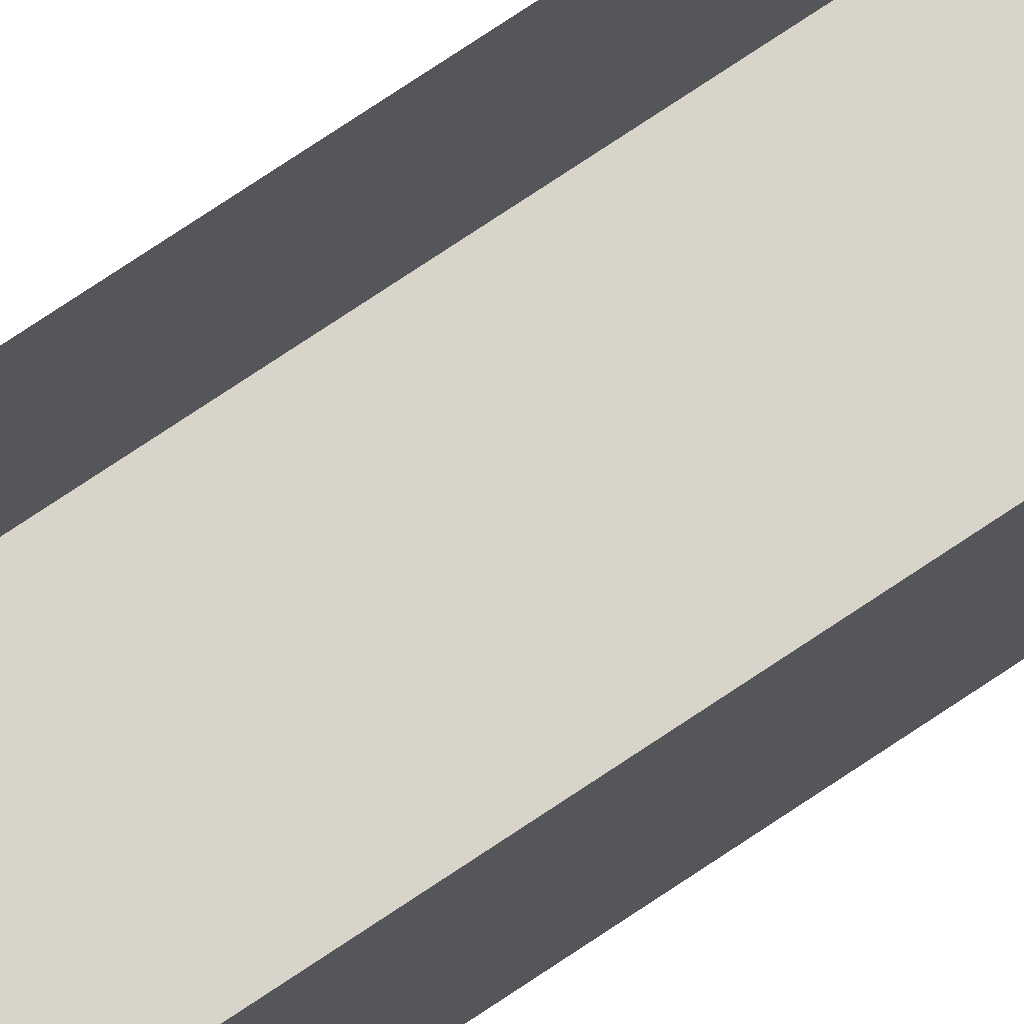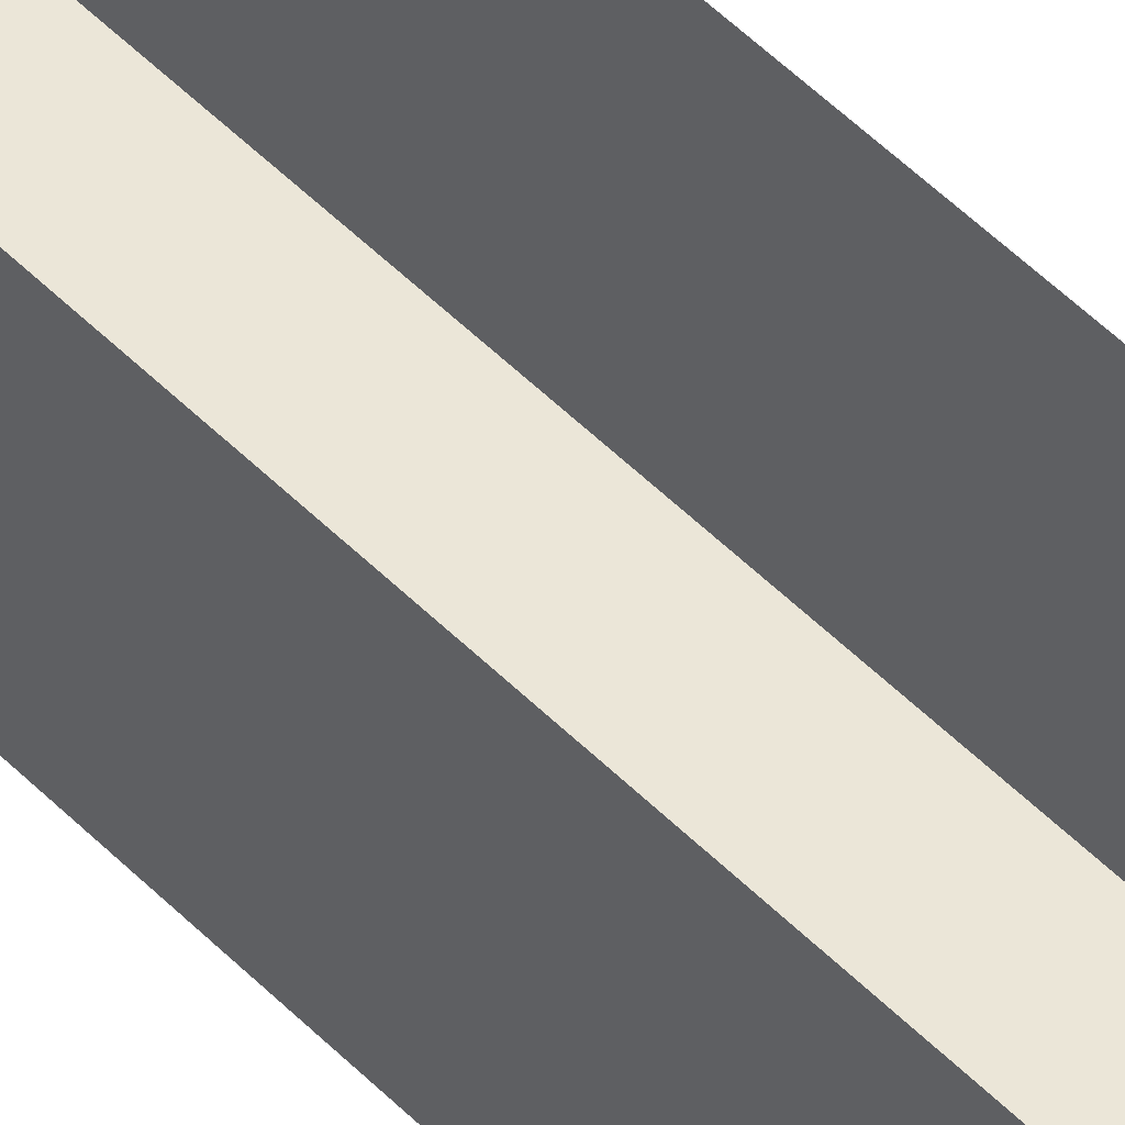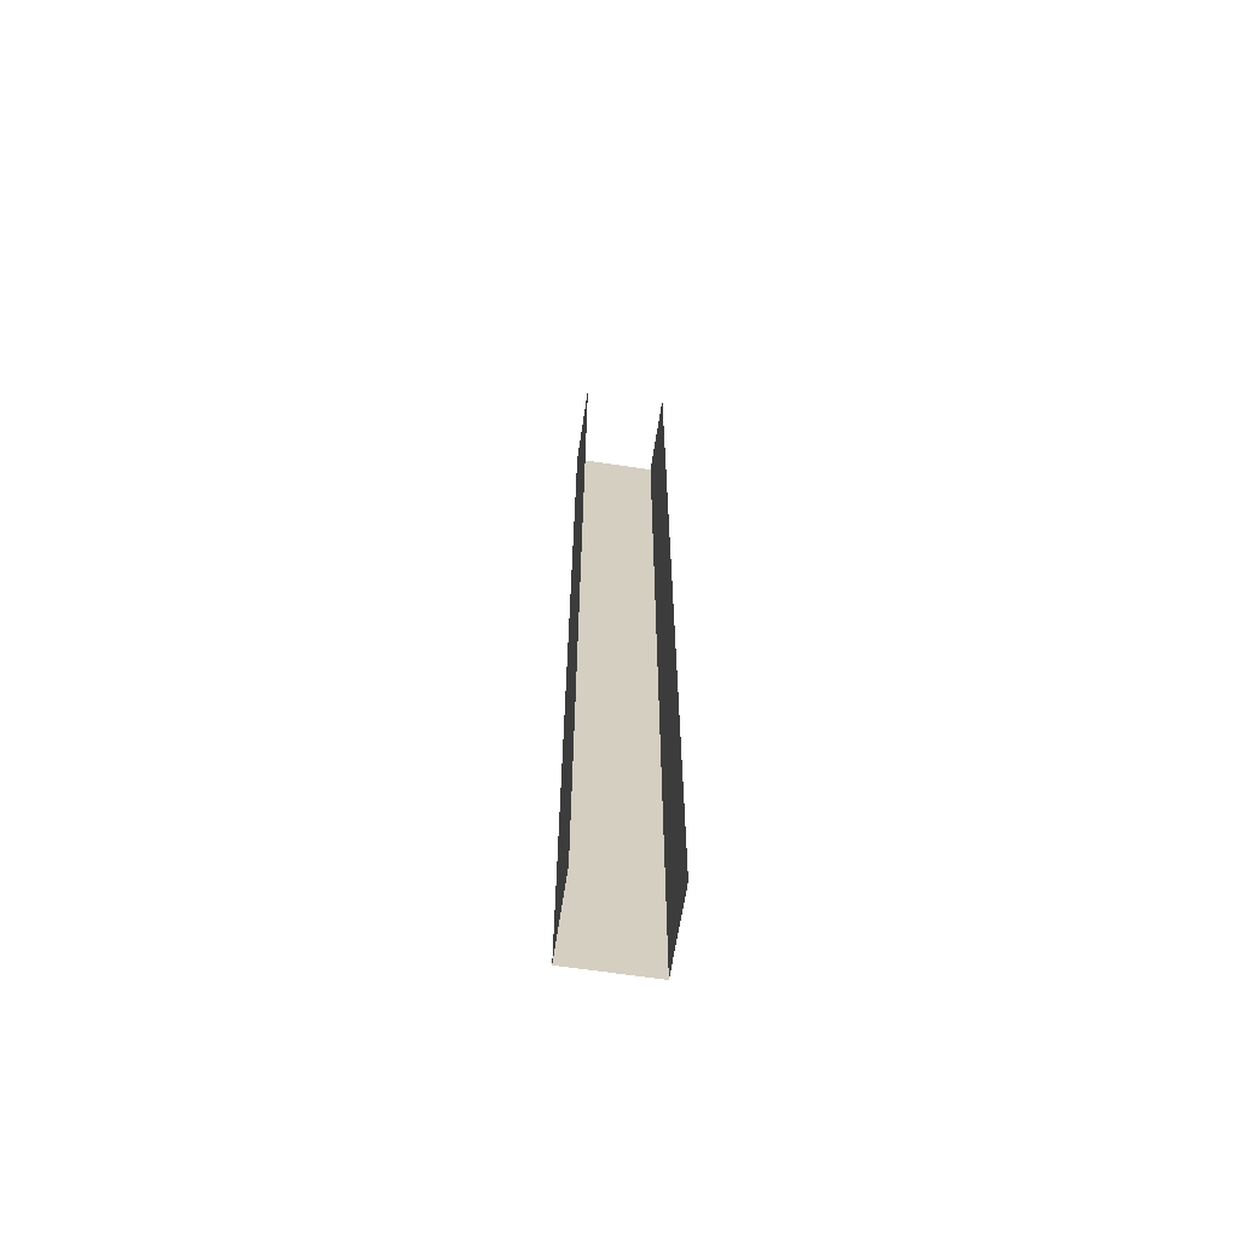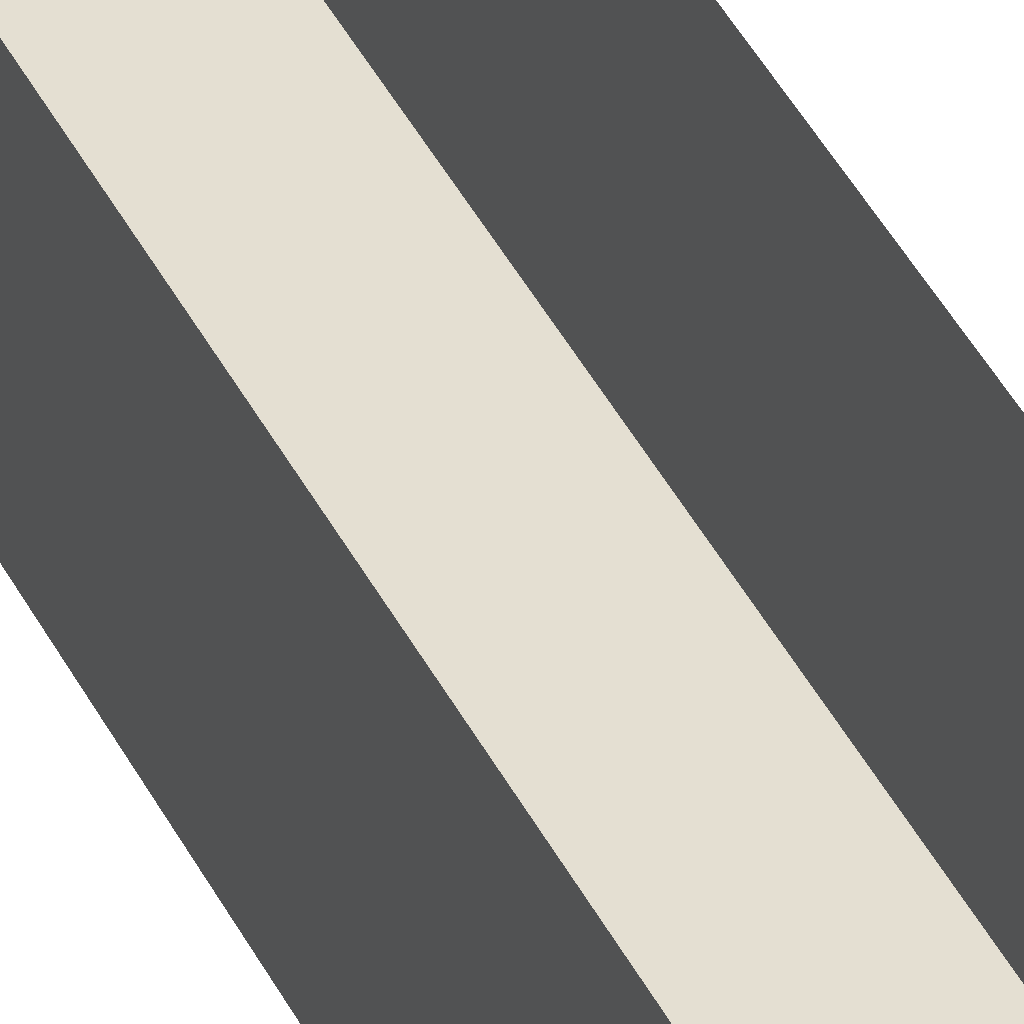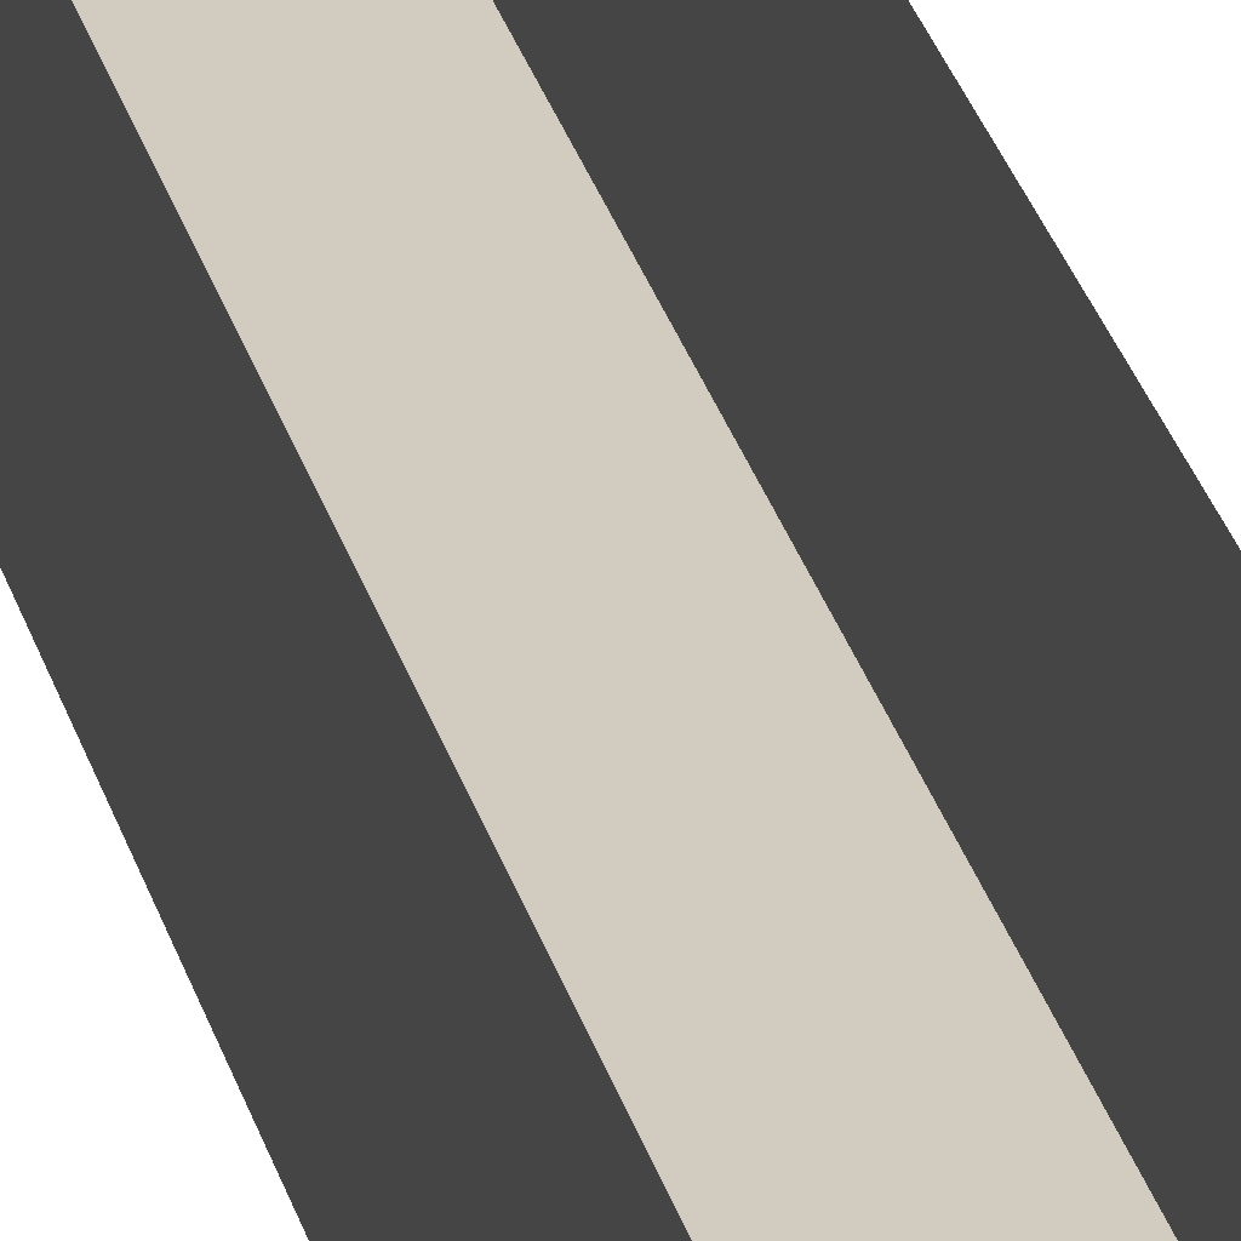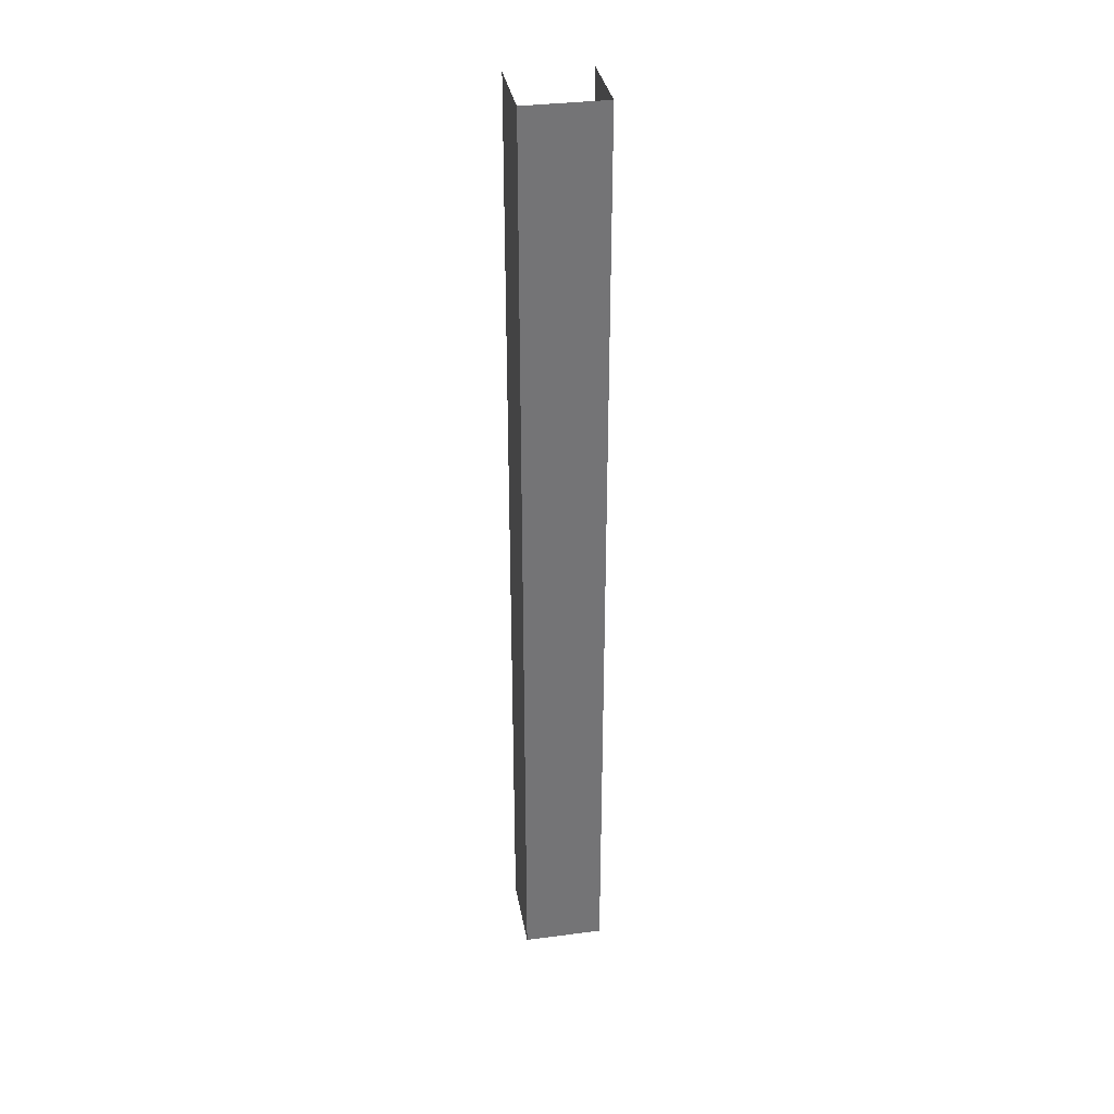
<metadata>
{"format":"obj","ext":"obj","renderer":"f3d","projection":"perspective","resolution":1024,"background":"white","views":[{"elev":75.3,"azim":56.2,"up":"+Y"},{"elev":46.2,"azim":-40.4,"up":"+Y"},{"elev":-64.5,"azim":171.3,"up":"+Z"},{"elev":37.1,"azim":-22.8,"up":"+Y"},{"elev":24.2,"azim":167.8,"up":"+Y"},{"elev":34.2,"azim":-10.0,"up":"+Z"}]}
</metadata>
<code>
v 0.02368 0.02396 -0.0252
v 0.02368 0.02346 -0.0193
v 0.02368 0.02396 -0.0193
v 0.02368 0.02346 -0.0252
v 0.02368 0.02346 -0.0252
v 0.02318 0.02346 -0.0193
v 0.02368 0.02346 -0.0193
v 0.02318 0.02346 -0.0252
v 0.02318 0.02346 -0.0252
v 0.02318 0.02396 -0.0193
v 0.02318 0.02346 -0.0193
v 0.02318 0.02396 -0.0252
f 1 3 2
f 1 2 4
f 5 7 6
f 5 6 8
f 9 11 10
f 9 10 12

</code>
